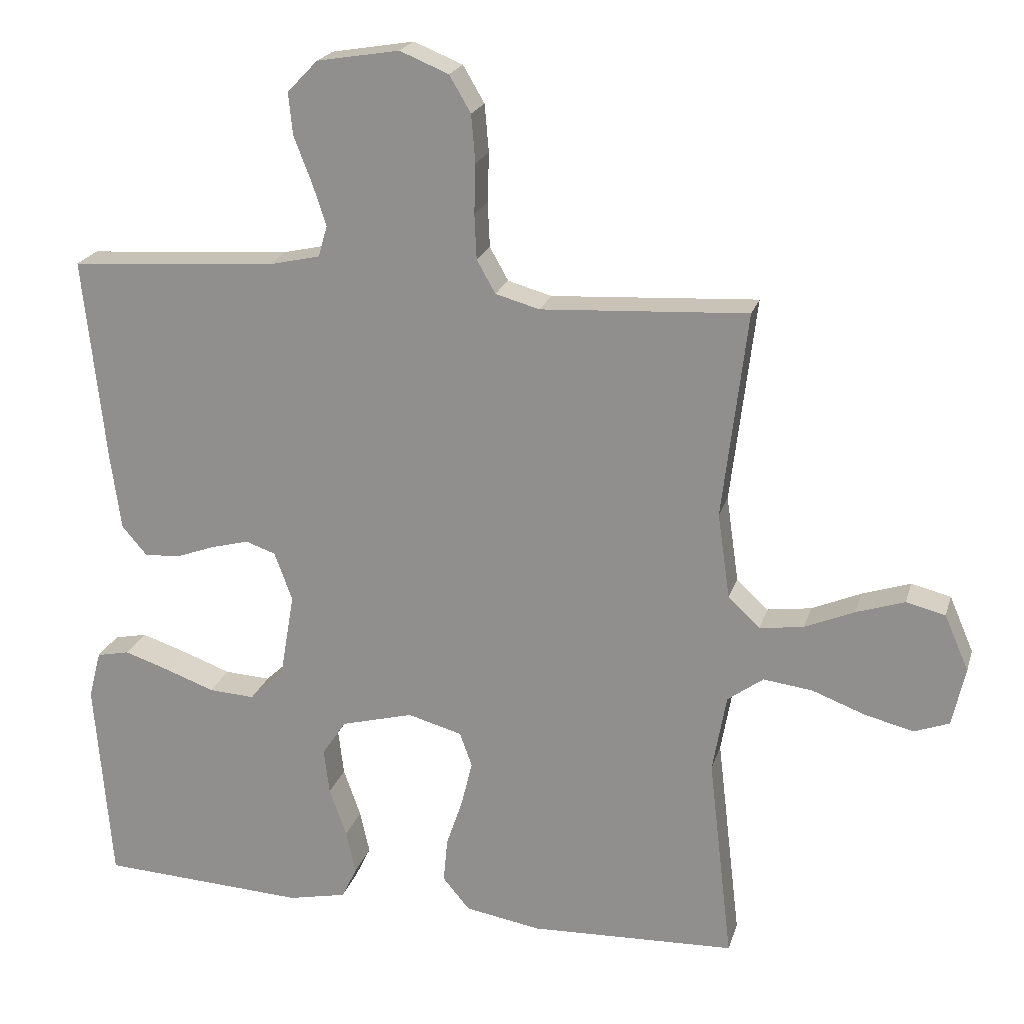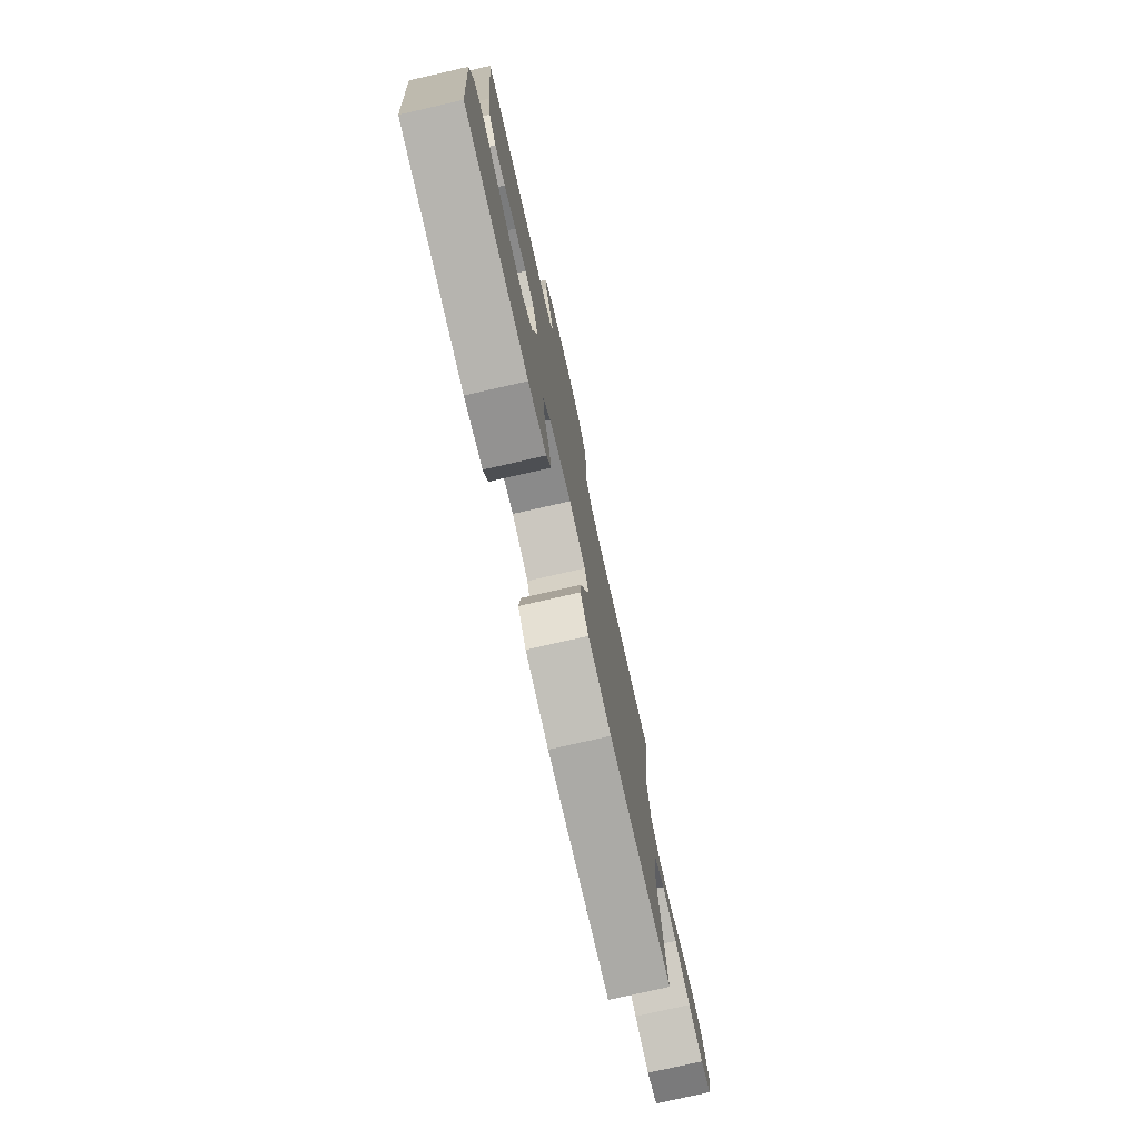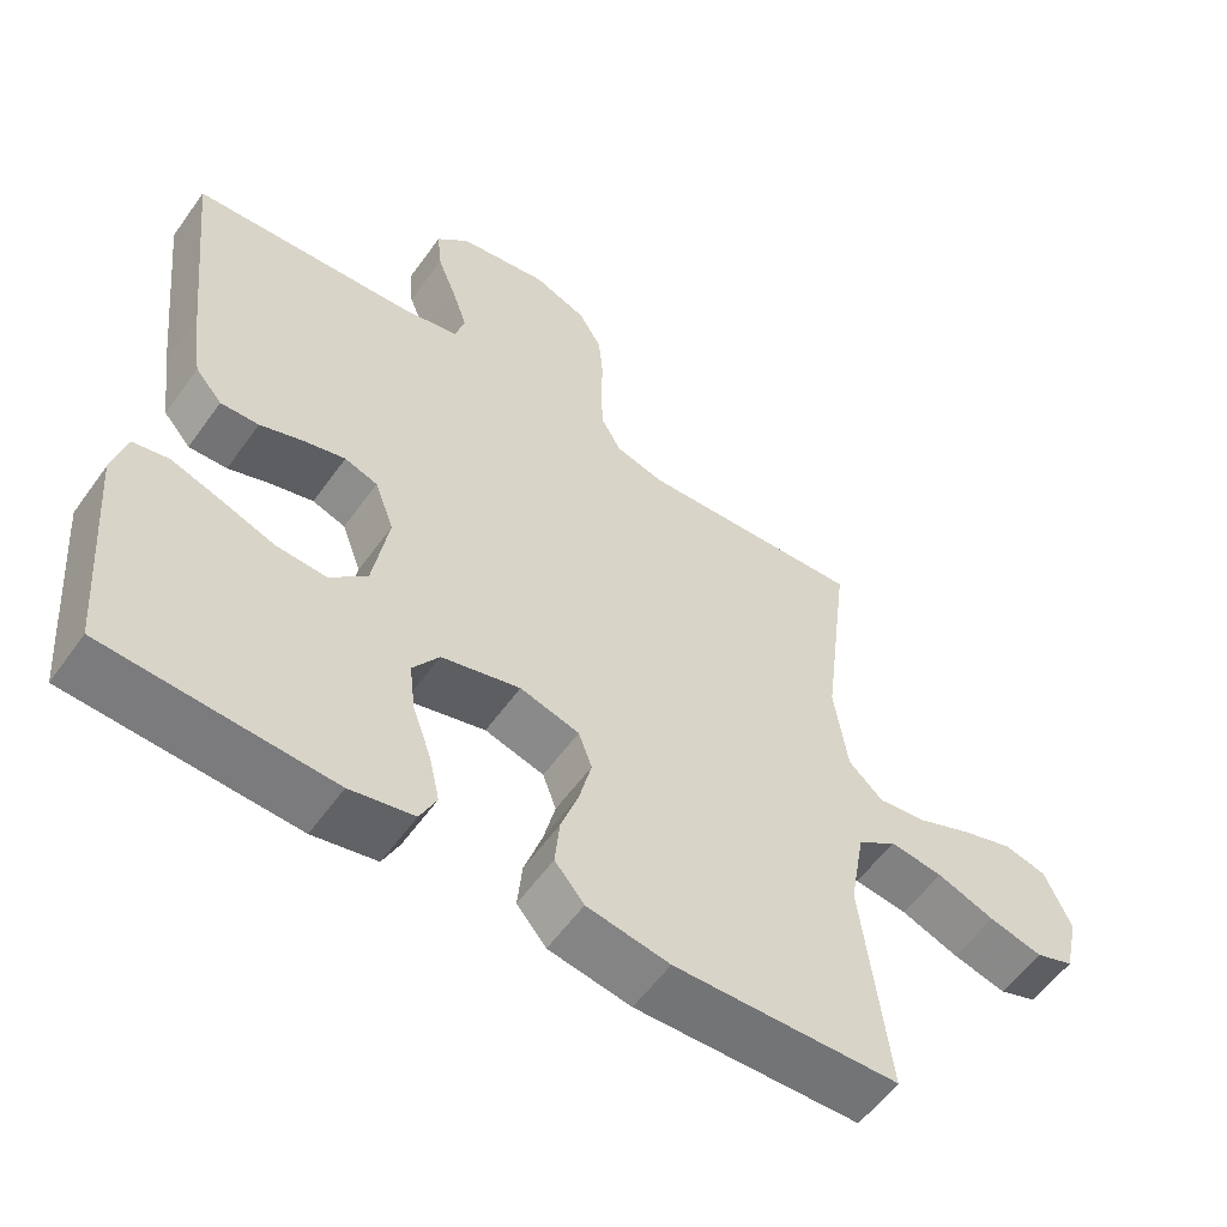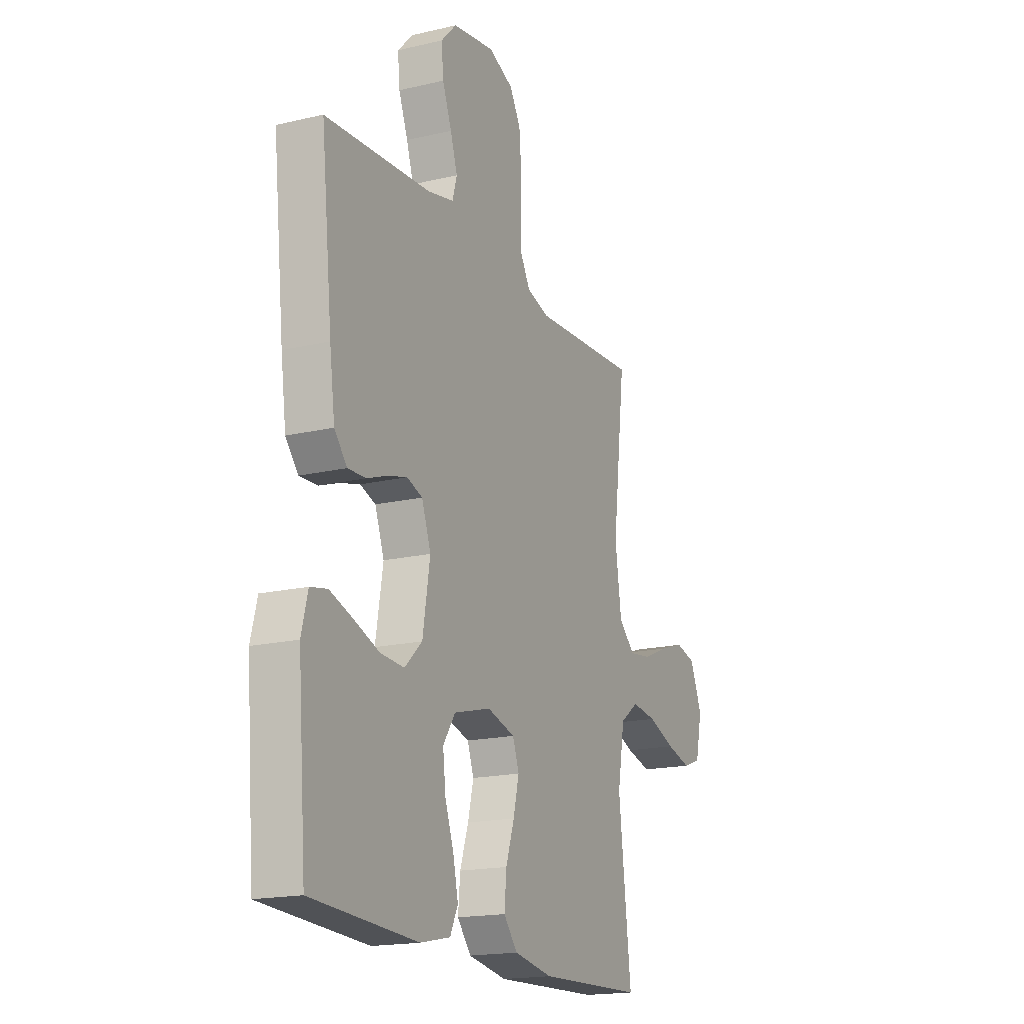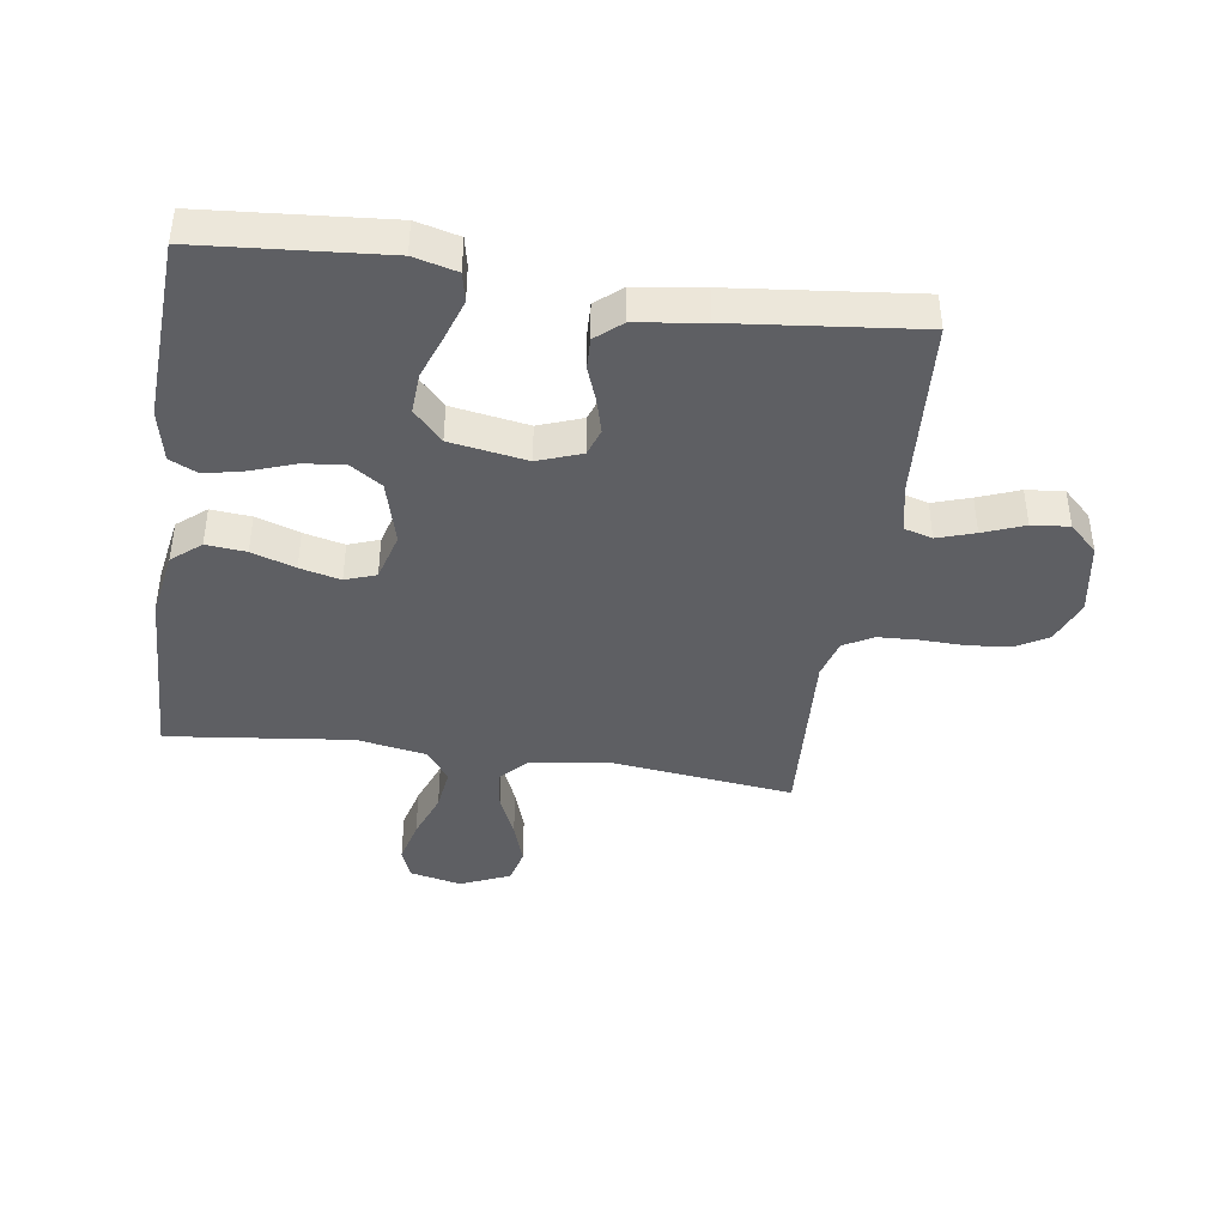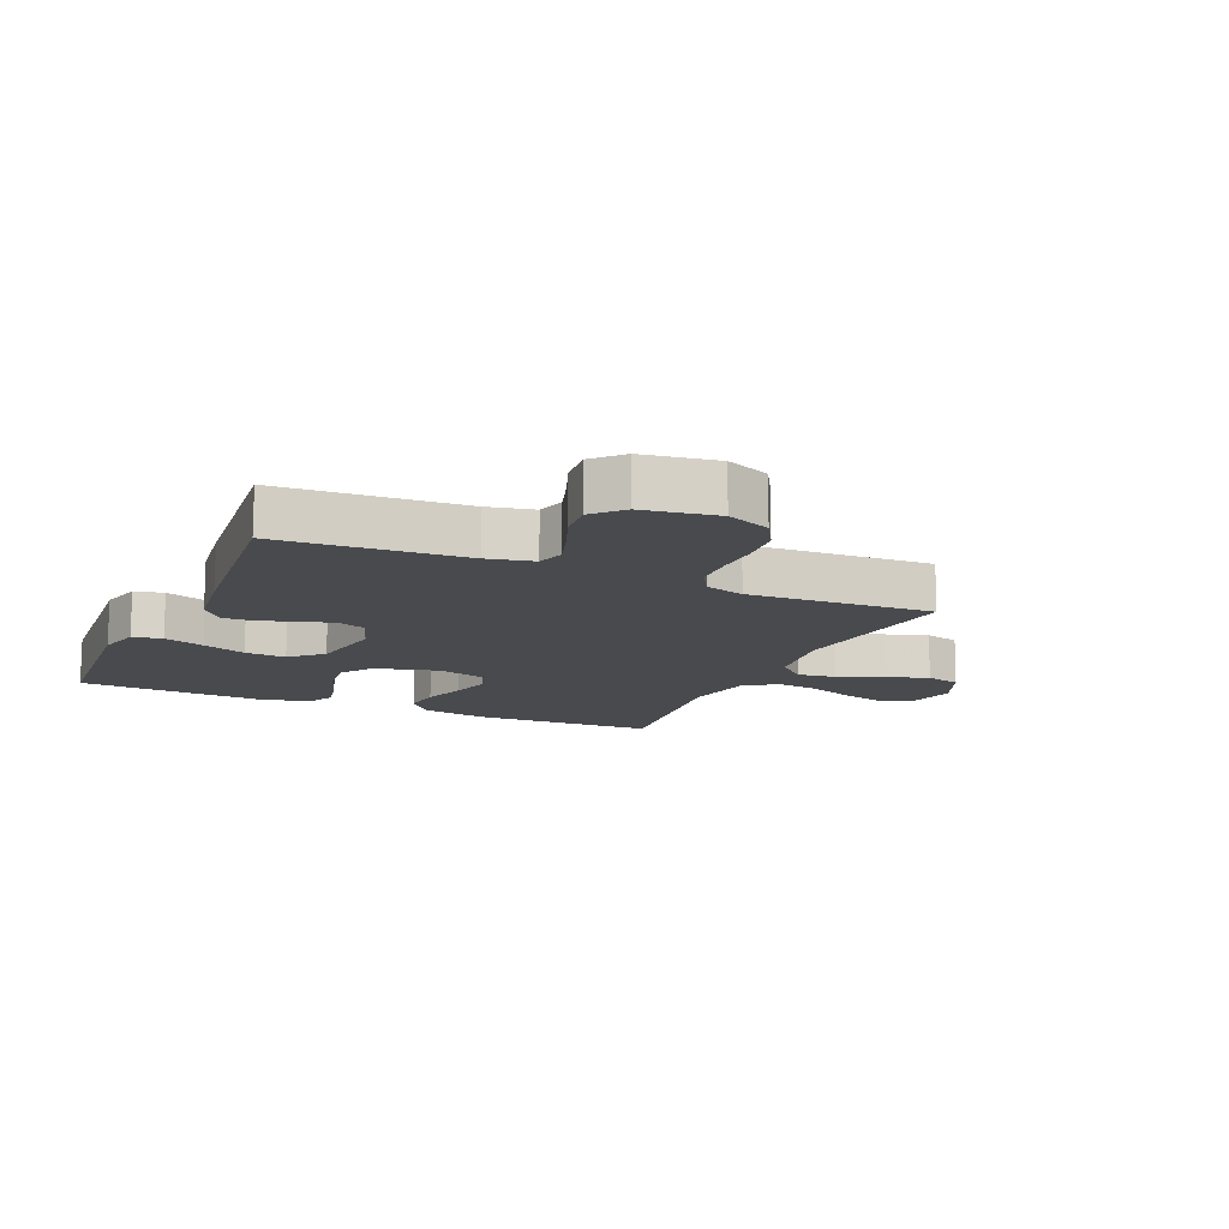
<metadata>
{"format":"obj","ext":"obj","renderer":"f3d","projection":"perspective","resolution":1024,"background":"white","views":[{"elev":21.0,"azim":14.9,"up":"+Z"},{"elev":-77.8,"azim":-77.2,"up":"+Z"},{"elev":-57.1,"azim":-35.2,"up":"+Z"},{"elev":-17.8,"azim":-65.2,"up":"+Z"},{"elev":-41.6,"azim":-98.3,"up":"+Y"},{"elev":-13.1,"azim":-24.1,"up":"+Y"}]}
</metadata>
<code>
v -0.5 0.07 0.5
v -0.2 0.07 0.52
v -0.125 0.07 0.537
v -0.112 0.07 0.582
v -0.132 0.07 0.643
v -0.158 0.07 0.71
v -0.164 0.07 0.771
v -0.12 0.07 0.817
v 0 0.07 0.837
v 0.071 0.07 0.808
v 0.102 0.07 0.755
v 0.108 0.07 0.686
v 0.106 0.07 0.614
v 0.109 0.07 0.549
v 0.136 0.07 0.501
v 0.2 0.07 0.483
v 0.5 0.07 0.5
v 0.464 0.07 0.2
v 0.482 0.07 0.075
v 0.528 0.07 0.032
v 0.592 0.07 0.041
v 0.664 0.07 0.072
v 0.734 0.07 0.095
v 0.791 0.07 0.081
v 0.826 0.07 0
v 0.807 0.07 -0.085
v 0.756 0.07 -0.104
v 0.685 0.07 -0.086
v 0.608 0.07 -0.057
v 0.537 0.07 -0.048
v 0.485 0.07 -0.086
v 0.465 0.07 -0.2
v 0.5 0.07 -0.5
v 0.2 0.07 -0.511
v 0.09 0.07 -0.492
v 0.051 0.07 -0.445
v 0.057 0.07 -0.38
v 0.081 0.07 -0.309
v 0.097 0.07 -0.243
v 0.079 0.07 -0.193
v 0 0.07 -0.171
v -0.105 0.07 -0.199
v -0.14 0.07 -0.251
v -0.132 0.07 -0.318
v -0.107 0.07 -0.389
v -0.093 0.07 -0.452
v -0.115 0.07 -0.498
v -0.2 0.07 -0.516
v -0.5 0.07 -0.5
v -0.524 0.07 -0.2
v -0.506 0.07 -0.13
v -0.458 0.07 -0.12
v -0.392 0.07 -0.142
v -0.321 0.07 -0.168
v -0.254 0.07 -0.172
v -0.204 0.07 -0.125
v -0.183 0.07 0
v -0.209 0.07 0.071
v -0.253 0.07 0.086
v -0.309 0.07 0.071
v -0.366 0.07 0.05
v -0.417 0.07 0.048
v -0.453 0.07 0.09
v -0.468 0.07 0.2
v -0.5 0 0.5
v -0.2 0 0.52
v -0.125 0 0.537
v -0.112 0 0.582
v -0.132 0 0.643
v -0.158 0 0.71
v -0.164 0 0.771
v -0.12 0 0.817
v 0 0 0.837
v 0.071 0 0.808
v 0.102 0 0.755
v 0.108 0 0.686
v 0.106 0 0.614
v 0.109 0 0.549
v 0.136 0 0.501
v 0.2 0 0.483
v 0.5 0 0.5
v 0.464 0 0.2
v 0.482 0 0.075
v 0.528 0 0.032
v 0.592 0 0.041
v 0.664 0 0.072
v 0.734 0 0.095
v 0.791 0 0.081
v 0.826 0 0
v 0.807 0 -0.085
v 0.756 0 -0.104
v 0.685 0 -0.086
v 0.608 0 -0.057
v 0.537 0 -0.048
v 0.485 0 -0.086
v 0.465 0 -0.2
v 0.5 0 -0.5
v 0.2 0 -0.511
v 0.09 0 -0.492
v 0.051 0 -0.445
v 0.057 0 -0.38
v 0.081 0 -0.309
v 0.097 0 -0.243
v 0.079 0 -0.193
v 0 0 -0.171
v -0.105 0 -0.199
v -0.14 0 -0.251
v -0.132 0 -0.318
v -0.107 0 -0.389
v -0.093 0 -0.452
v -0.115 0 -0.498
v -0.2 0 -0.516
v -0.5 0 -0.5
v -0.524 0 -0.2
v -0.506 0 -0.13
v -0.458 0 -0.12
v -0.392 0 -0.142
v -0.321 0 -0.168
v -0.254 0 -0.172
v -0.204 0 -0.125
v -0.183 0 0
v -0.209 0 0.071
v -0.253 0 0.086
v -0.309 0 0.071
v -0.366 0 0.05
v -0.417 0 0.048
v -0.453 0 0.09
v -0.468 0 0.2
f 63 64 1 2
f 60 61 62 63
f 59 60 63 2
f 58 59 2 3
f 57 58 3 4
f 51 52 53 54
f 49 50 51 54
f 49 54 55
f 48 49 55 56
f 44 45 46 47
f 43 44 47 48
f 35 36 37 38
f 35 38 39
f 32 33 34 35
f 31 32 35 39
f 30 31 39 40
f 26 27 28 29
f 24 25 26 29
f 24 29 30
f 21 22 23 24
f 21 24 30 40
f 16 17 18
f 15 16 18 19
f 10 11 12 13
f 10 13 14
f 9 10 14
f 8 9 14
f 5 6 7 8
f 4 5 8 14
f 57 4 14 15
f 43 48 56 57
f 42 43 57 15
f 20 21 40 41
f 19 20 41 42
f 15 19 42
f 66 65 128 127
f 127 126 125 124
f 66 127 124 123
f 67 66 123 122
f 68 67 122 121
f 118 117 116 115
f 118 115 114 113
f 119 118 113
f 120 119 113 112
f 111 110 109 108
f 112 111 108 107
f 102 101 100 99
f 103 102 99
f 99 98 97 96
f 103 99 96 95
f 104 103 95 94
f 93 92 91 90
f 93 90 89 88
f 94 93 88
f 88 87 86 85
f 104 94 88 85
f 82 81 80
f 83 82 80 79
f 77 76 75 74
f 78 77 74
f 78 74 73
f 78 73 72
f 72 71 70 69
f 78 72 69 68
f 79 78 68 121
f 121 120 112 107
f 79 121 107 106
f 105 104 85 84
f 106 105 84 83
f 106 83 79
f 1 65 66 2
f 2 66 67 3
f 3 67 68 4
f 4 68 69 5
f 5 69 70 6
f 6 70 71 7
f 7 71 72 8
f 8 72 73 9
f 9 73 74 10
f 10 74 75 11
f 11 75 76 12
f 12 76 77 13
f 13 77 78 14
f 14 78 79 15
f 15 79 80 16
f 16 80 81 17
f 17 81 82 18
f 18 82 83 19
f 19 83 84 20
f 20 84 85 21
f 21 85 86 22
f 22 86 87 23
f 23 87 88 24
f 24 88 89 25
f 25 89 90 26
f 26 90 91 27
f 27 91 92 28
f 28 92 93 29
f 29 93 94 30
f 30 94 95 31
f 31 95 96 32
f 32 96 97 33
f 33 97 98 34
f 34 98 99 35
f 35 99 100 36
f 36 100 101 37
f 37 101 102 38
f 38 102 103 39
f 39 103 104 40
f 40 104 105 41
f 41 105 106 42
f 42 106 107 43
f 43 107 108 44
f 44 108 109 45
f 45 109 110 46
f 46 110 111 47
f 47 111 112 48
f 48 112 113 49
f 49 113 114 50
f 50 114 115 51
f 51 115 116 52
f 52 116 117 53
f 53 117 118 54
f 54 118 119 55
f 55 119 120 56
f 56 120 121 57
f 57 121 122 58
f 58 122 123 59
f 59 123 124 60
f 60 124 125 61
f 61 125 126 62
f 62 126 127 63
f 63 127 128 64
f 64 128 65 1

</code>
